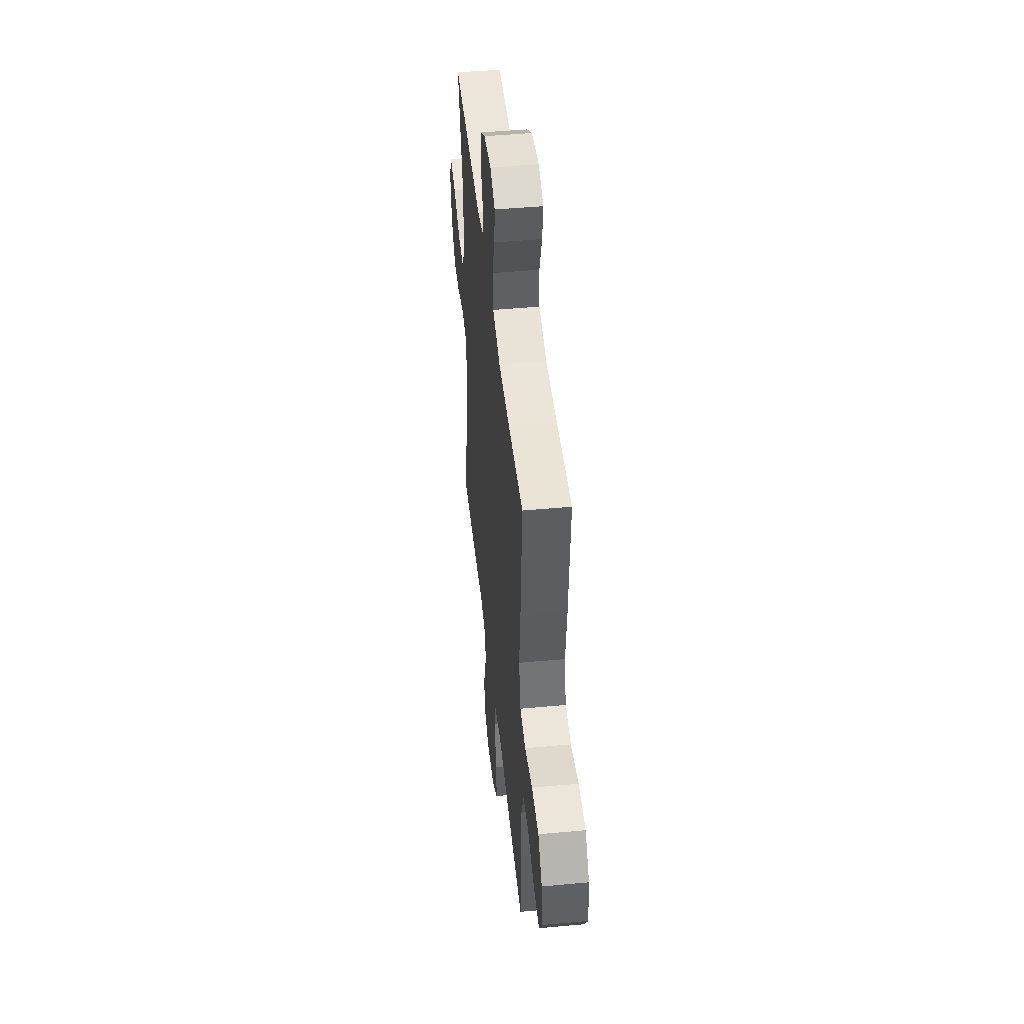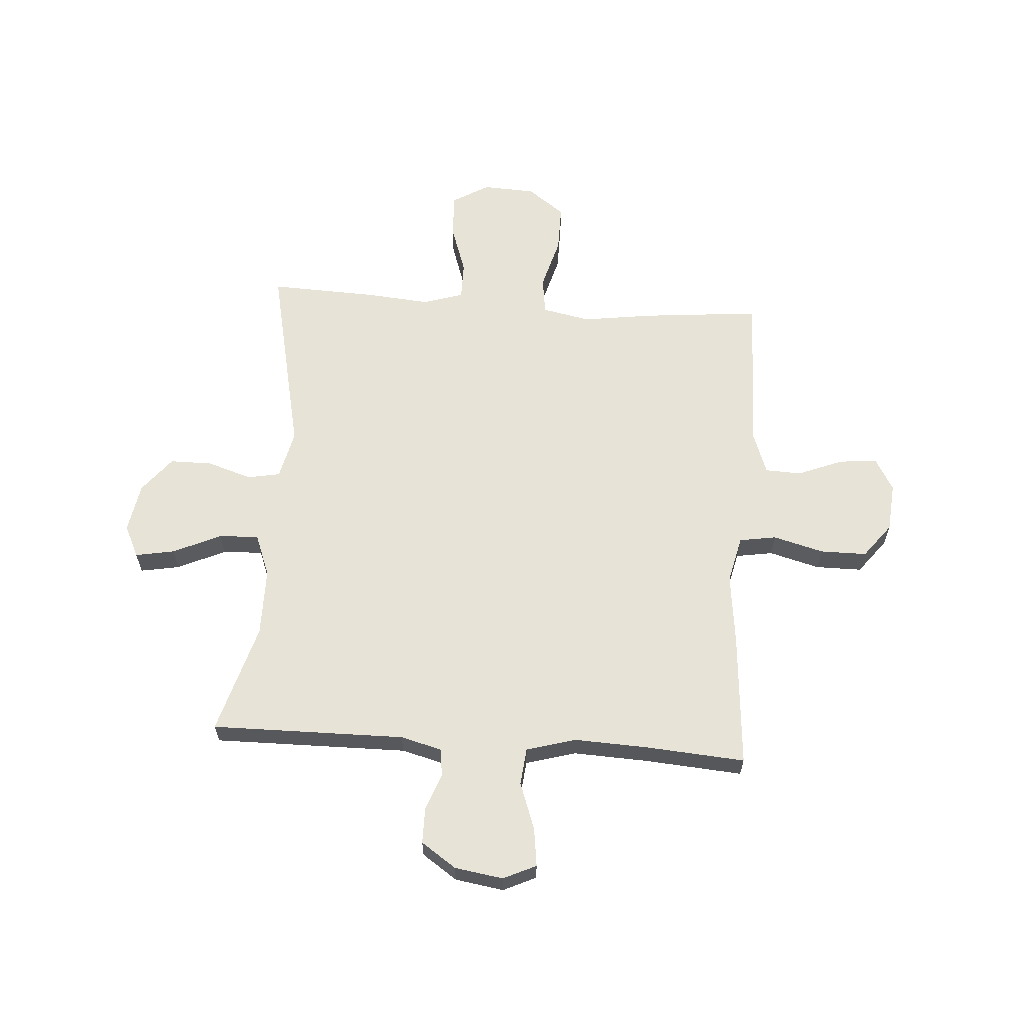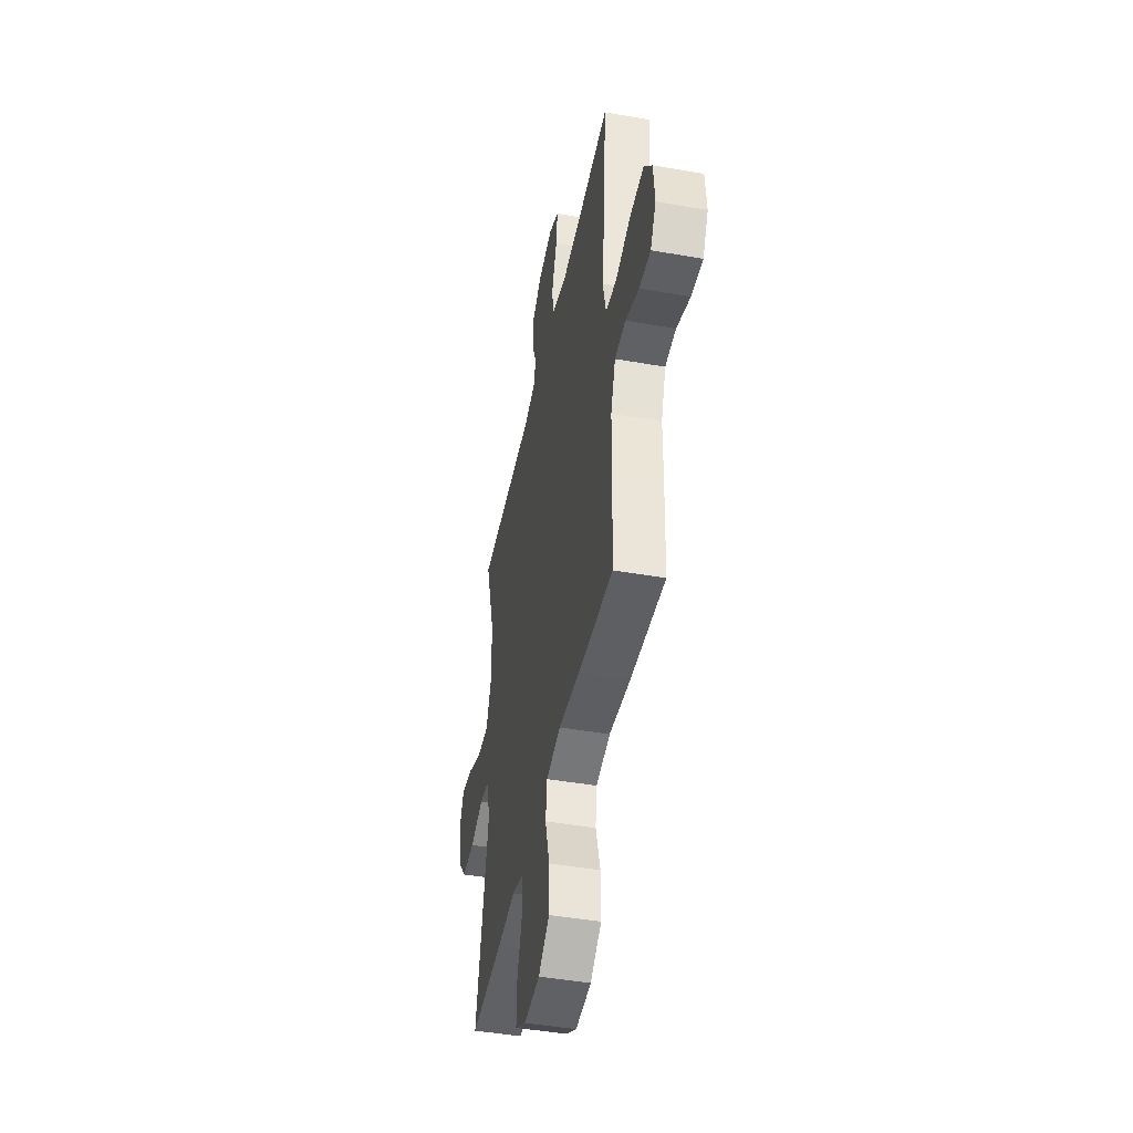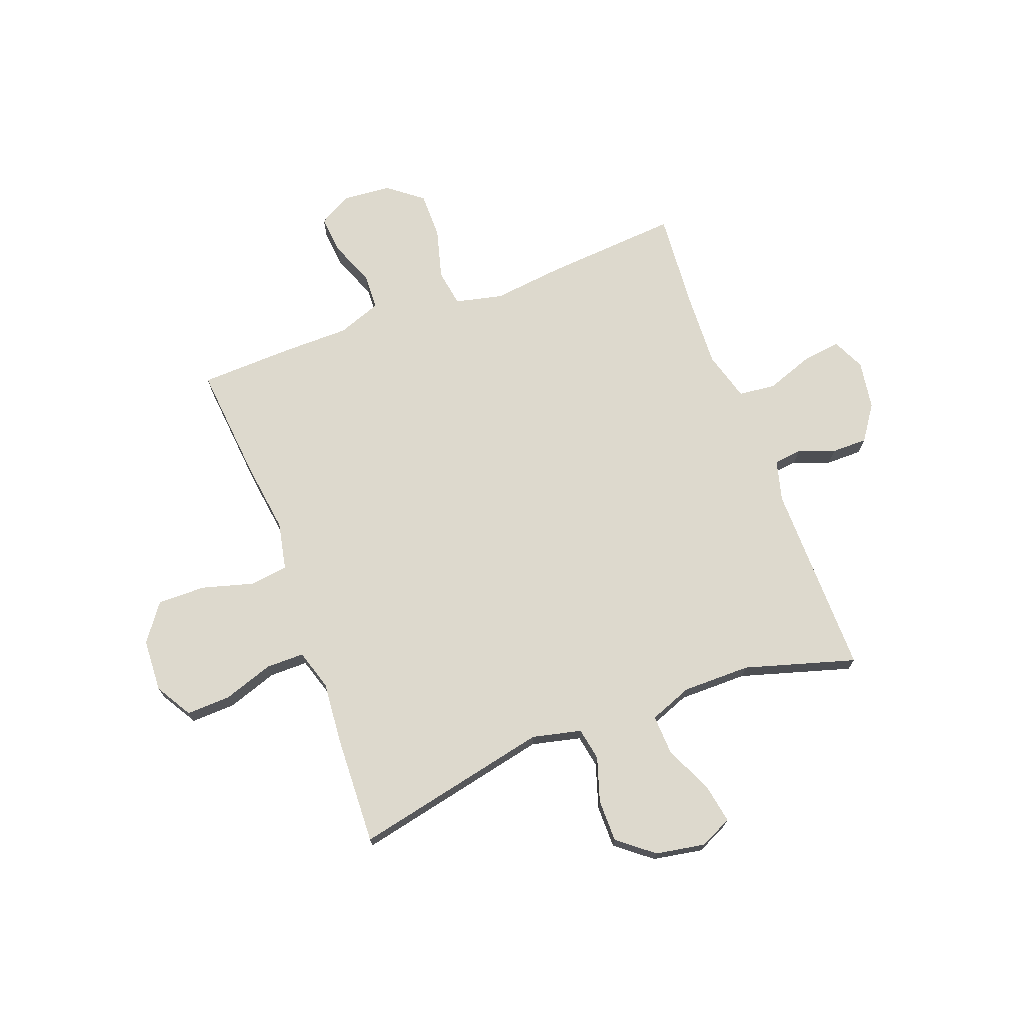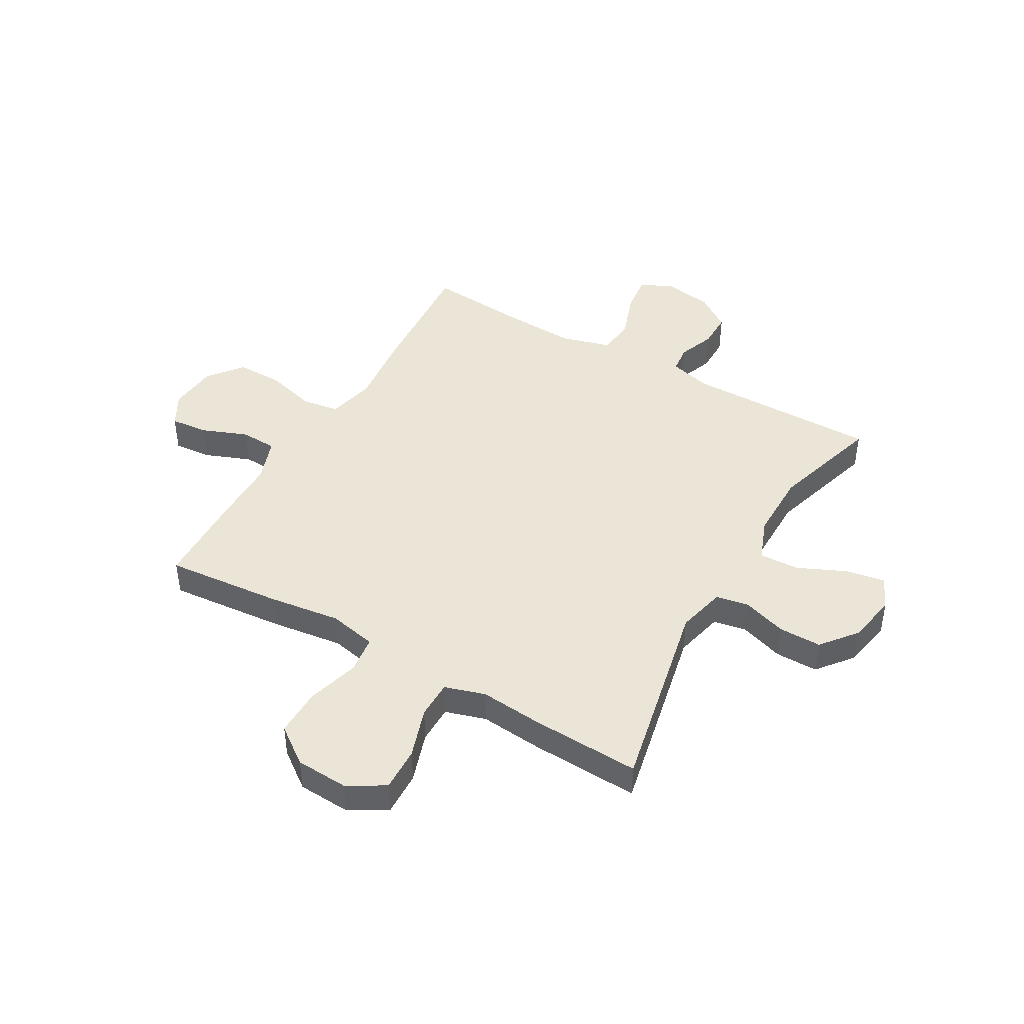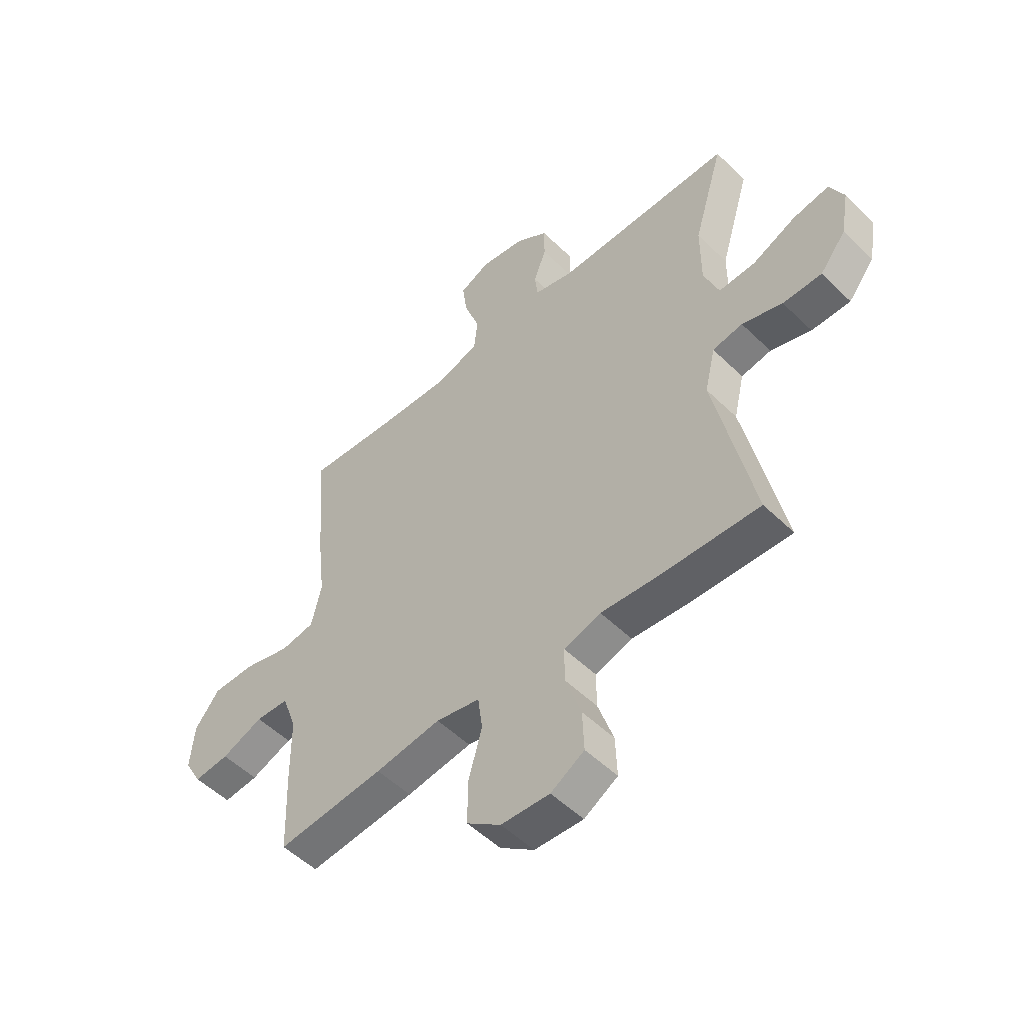
<metadata>
{"format":"obj","ext":"obj","renderer":"f3d","projection":"perspective","resolution":1024,"background":"white","views":[{"elev":47.3,"azim":84.0,"up":"+Z"},{"elev":62.3,"azim":3.9,"up":"+Y"},{"elev":-45.6,"azim":78.6,"up":"+Z"},{"elev":72.0,"azim":-110.5,"up":"+Y"},{"elev":44.3,"azim":-149.9,"up":"+Y"},{"elev":-52.1,"azim":-136.3,"up":"+Z"}]}
</metadata>
<code>
v -0.5 0.07 0.5
v -0.145 0.07 0.497
v -0.069 0.07 0.517
v -0.063 0.07 0.568
v -0.088 0.07 0.635
v -0.088 0.07 0.701
v -0.024 0.07 0.745
v 0.065 0.07 0.759
v 0.125 0.07 0.731
v 0.116 0.07 0.661
v 0.085 0.07 0.574
v 0.092 0.07 0.506
v 0.183 0.07 0.48
v 0.319 0.07 0.486
v 0.5 0.07 0.5
v 0.481 0.07 0.251
v 0.466 0.07 0.123
v 0.486 0.07 0.036
v 0.554 0.07 0.025
v 0.647 0.07 0.05
v 0.732 0.07 0.05
v 0.781 0.07 -0.013
v 0.789 0.07 -0.103
v 0.755 0.07 -0.163
v 0.685 0.07 -0.156
v 0.602 0.07 -0.123
v 0.536 0.07 -0.126
v 0.507 0.07 -0.206
v 0.506 0.07 -0.33
v 0.5 0.07 -0.5
v 0.286 0.07 -0.48
v 0.155 0.07 -0.462
v 0.067 0.07 -0.48
v 0.058 0.07 -0.549
v 0.085 0.07 -0.645
v 0.086 0.07 -0.733
v 0.018 0.07 -0.783
v -0.079 0.07 -0.788
v -0.146 0.07 -0.748
v -0.143 0.07 -0.667
v -0.112 0.07 -0.575
v -0.112 0.07 -0.505
v -0.186 0.07 -0.482
v -0.301 0.07 -0.492
v -0.5 0.07 -0.5
v -0.423 0.07 -0.14
v -0.444 0.07 -0.05
v -0.504 0.07 -0.039
v -0.585 0.07 -0.065
v -0.663 0.07 -0.065
v -0.715 0.07 0
v -0.731 0.07 0.091
v -0.703 0.07 0.15
v -0.631 0.07 0.137
v -0.543 0.07 0.097
v -0.47 0.07 0.094
v -0.44 0.07 0.172
v -0.44 0.07 0.297
v -0.5 0 0.5
v -0.145 0 0.497
v -0.069 0 0.517
v -0.063 0 0.568
v -0.088 0 0.635
v -0.088 0 0.701
v -0.024 0 0.745
v 0.065 0 0.759
v 0.125 0 0.731
v 0.116 0 0.661
v 0.085 0 0.574
v 0.092 0 0.506
v 0.183 0 0.48
v 0.319 0 0.486
v 0.5 0 0.5
v 0.481 0 0.251
v 0.466 0 0.123
v 0.486 0 0.036
v 0.554 0 0.025
v 0.647 0 0.05
v 0.732 0 0.05
v 0.781 0 -0.013
v 0.789 0 -0.103
v 0.755 0 -0.163
v 0.685 0 -0.156
v 0.602 0 -0.123
v 0.536 0 -0.126
v 0.507 0 -0.206
v 0.506 0 -0.33
v 0.5 0 -0.5
v 0.286 0 -0.48
v 0.155 0 -0.462
v 0.067 0 -0.48
v 0.058 0 -0.549
v 0.085 0 -0.645
v 0.086 0 -0.733
v 0.018 0 -0.783
v -0.079 0 -0.788
v -0.146 0 -0.748
v -0.143 0 -0.667
v -0.112 0 -0.575
v -0.112 0 -0.505
v -0.186 0 -0.482
v -0.301 0 -0.492
v -0.5 0 -0.5
v -0.423 0 -0.14
v -0.444 0 -0.05
v -0.504 0 -0.039
v -0.585 0 -0.065
v -0.663 0 -0.065
v -0.715 0 0
v -0.731 0 0.091
v -0.703 0 0.15
v -0.631 0 0.137
v -0.543 0 0.097
v -0.47 0 0.094
v -0.44 0 0.172
v -0.44 0 0.297
f 53 54 55
f 52 53 55
f 51 52 55
f 50 51 55
f 49 50 55
f 48 49 55
f 47 48 55 56
f 46 47 56 57
f 43 44 45 46
f 46 57 58
f 43 46 58
f 42 43 58
f 39 40 41
f 38 39 41
f 37 38 41
f 36 37 41
f 35 36 41
f 34 35 41
f 33 34 41 42
f 30 31 32
f 29 30 32
f 28 29 32
f 58 1 2
f 42 58 2
f 33 42 2
f 32 33 2
f 28 32 2
f 27 28 2
f 24 25 26
f 23 24 26
f 22 23 26
f 21 22 26
f 20 21 26
f 19 20 26
f 14 15 16 17
f 13 14 17 18
f 12 13 18
f 9 10 11
f 8 9 11
f 7 8 11
f 6 7 11
f 5 6 11
f 4 5 11
f 3 4 11 12
f 2 3 12 18
f 18 19 26 27
f 2 18 27
f 113 112 111
f 113 111 110
f 113 110 109
f 113 109 108
f 113 108 107
f 113 107 106
f 114 113 106 105
f 115 114 105 104
f 104 103 102 101
f 116 115 104
f 116 104 101
f 116 101 100
f 99 98 97
f 99 97 96
f 99 96 95
f 99 95 94
f 99 94 93
f 99 93 92
f 100 99 92 91
f 90 89 88
f 90 88 87
f 90 87 86
f 60 59 116
f 60 116 100
f 60 100 91
f 60 91 90
f 60 90 86
f 60 86 85
f 84 83 82
f 84 82 81
f 84 81 80
f 84 80 79
f 84 79 78
f 84 78 77
f 75 74 73 72
f 76 75 72 71
f 76 71 70
f 69 68 67
f 69 67 66
f 69 66 65
f 69 65 64
f 69 64 63
f 69 63 62
f 70 69 62 61
f 76 70 61 60
f 85 84 77 76
f 85 76 60
f 1 59 60 2
f 2 60 61 3
f 3 61 62 4
f 4 62 63 5
f 5 63 64 6
f 6 64 65 7
f 7 65 66 8
f 8 66 67 9
f 9 67 68 10
f 10 68 69 11
f 11 69 70 12
f 12 70 71 13
f 13 71 72 14
f 14 72 73 15
f 15 73 74 16
f 16 74 75 17
f 17 75 76 18
f 18 76 77 19
f 19 77 78 20
f 20 78 79 21
f 21 79 80 22
f 22 80 81 23
f 23 81 82 24
f 24 82 83 25
f 25 83 84 26
f 26 84 85 27
f 27 85 86 28
f 28 86 87 29
f 29 87 88 30
f 30 88 89 31
f 31 89 90 32
f 32 90 91 33
f 33 91 92 34
f 34 92 93 35
f 35 93 94 36
f 36 94 95 37
f 37 95 96 38
f 38 96 97 39
f 39 97 98 40
f 40 98 99 41
f 41 99 100 42
f 42 100 101 43
f 43 101 102 44
f 44 102 103 45
f 45 103 104 46
f 46 104 105 47
f 47 105 106 48
f 48 106 107 49
f 49 107 108 50
f 50 108 109 51
f 51 109 110 52
f 52 110 111 53
f 53 111 112 54
f 54 112 113 55
f 55 113 114 56
f 56 114 115 57
f 57 115 116 58
f 58 116 59 1

</code>
